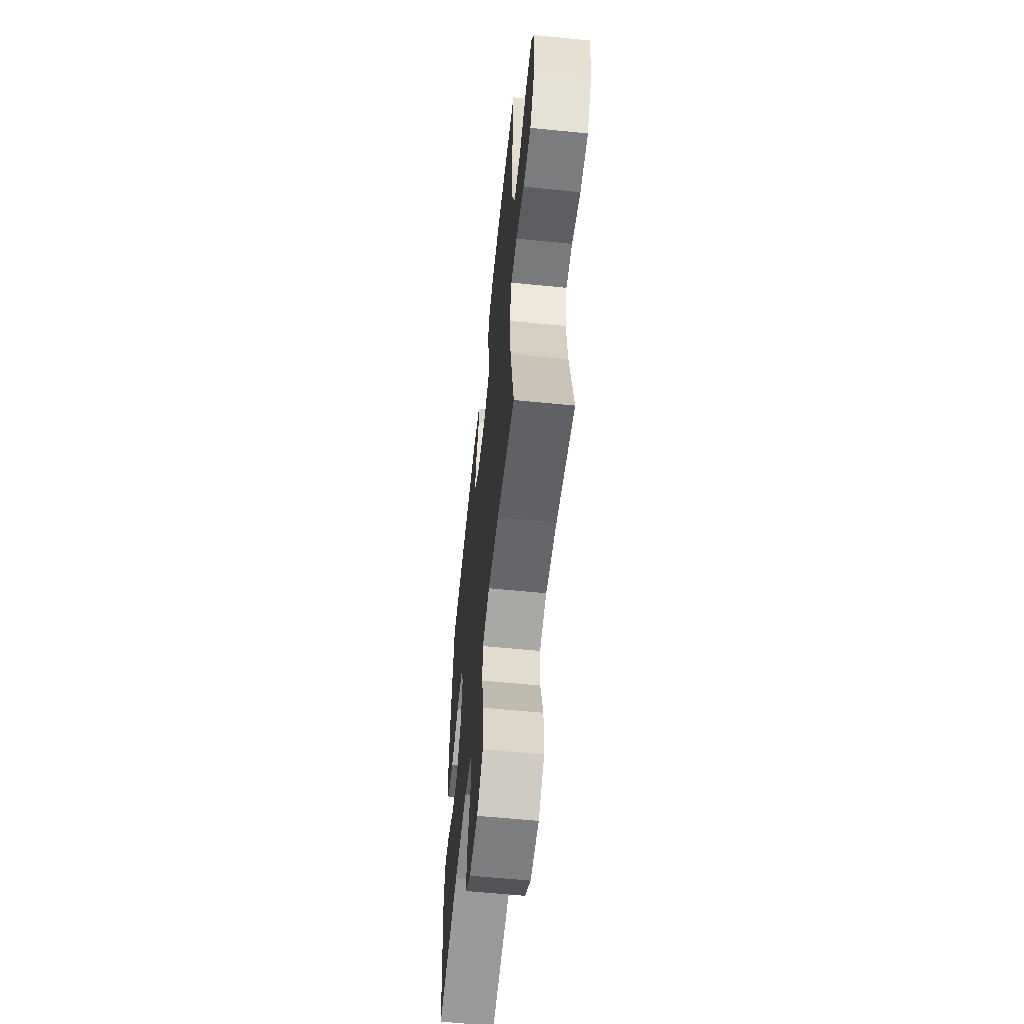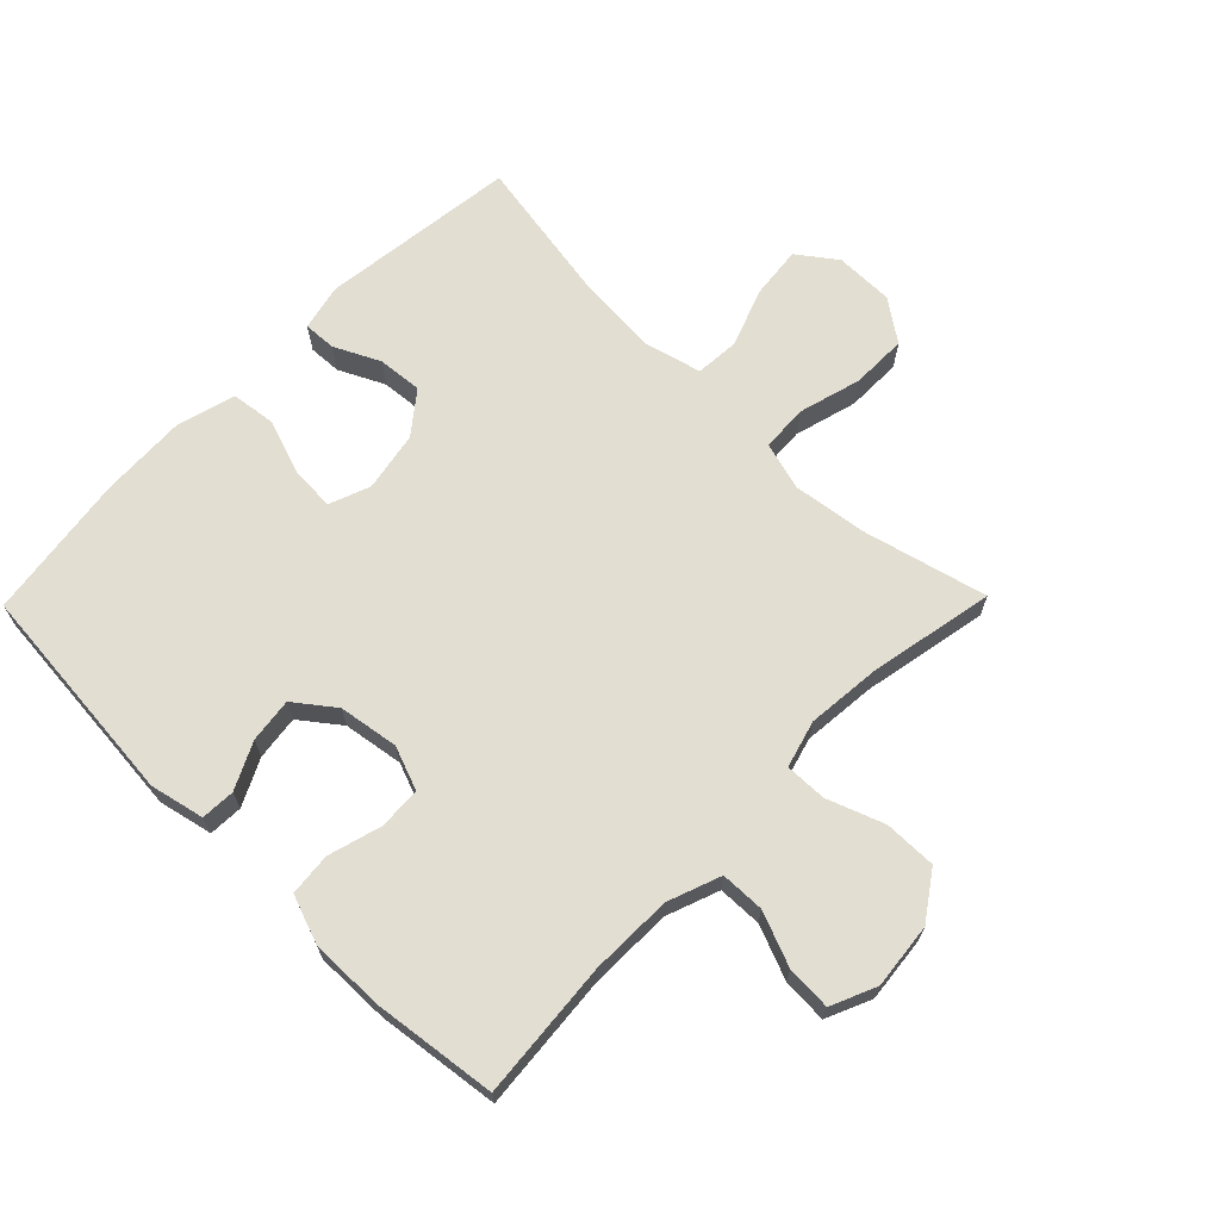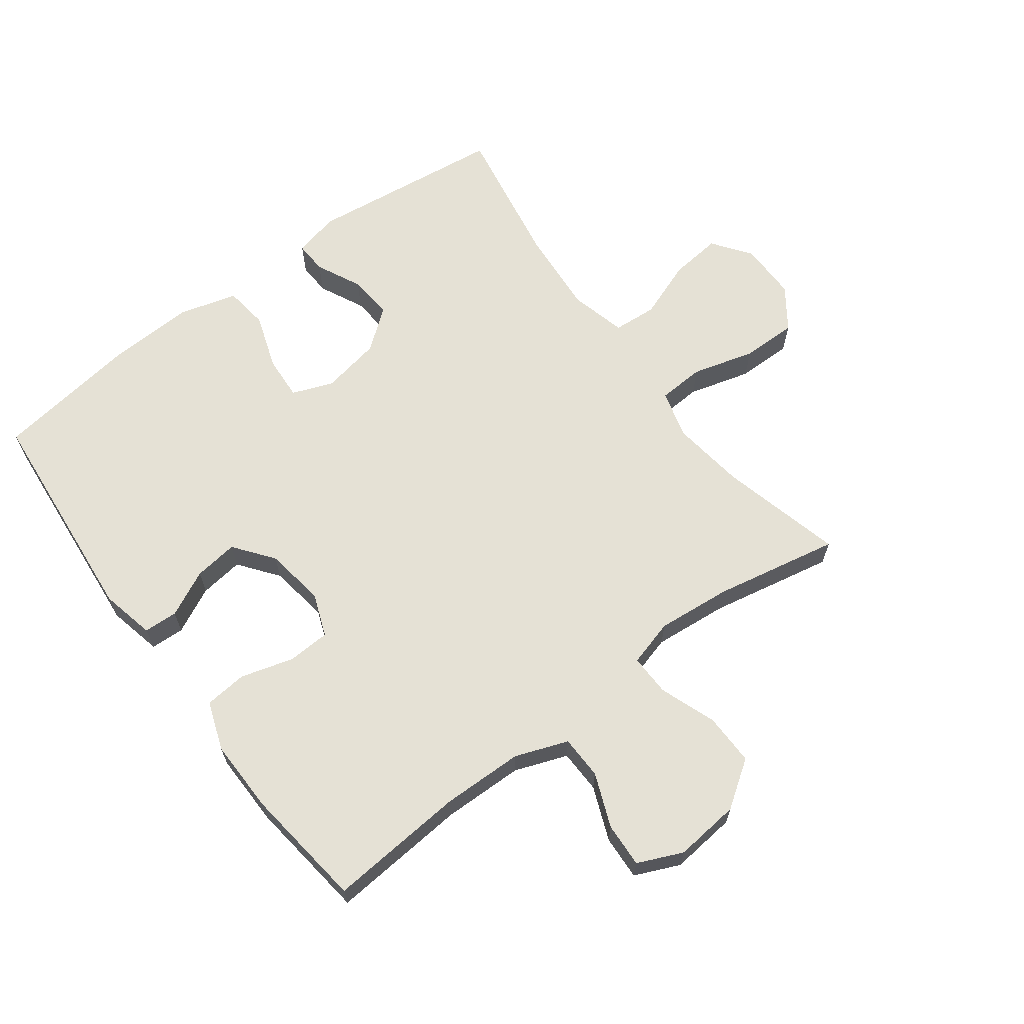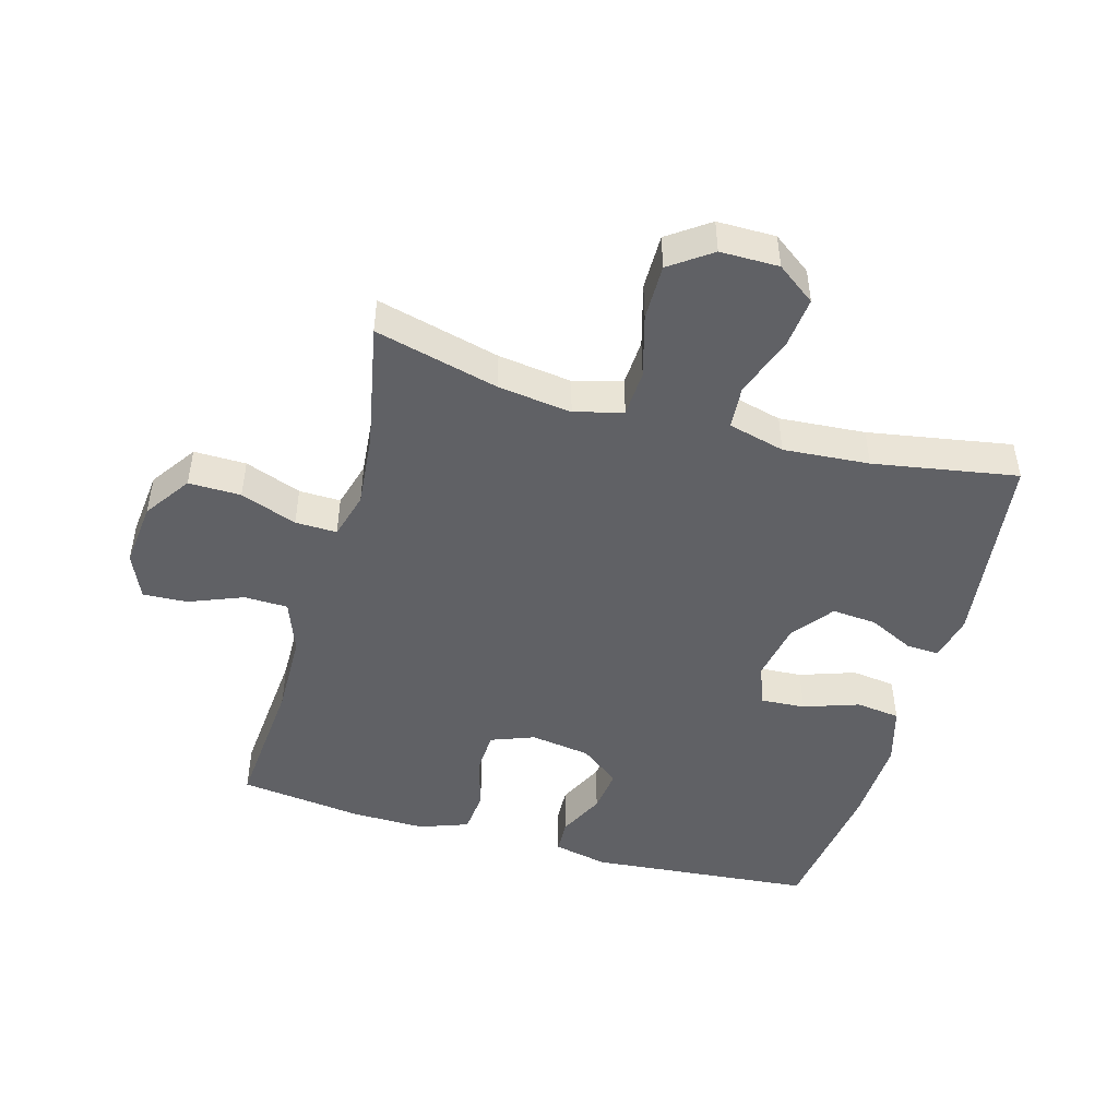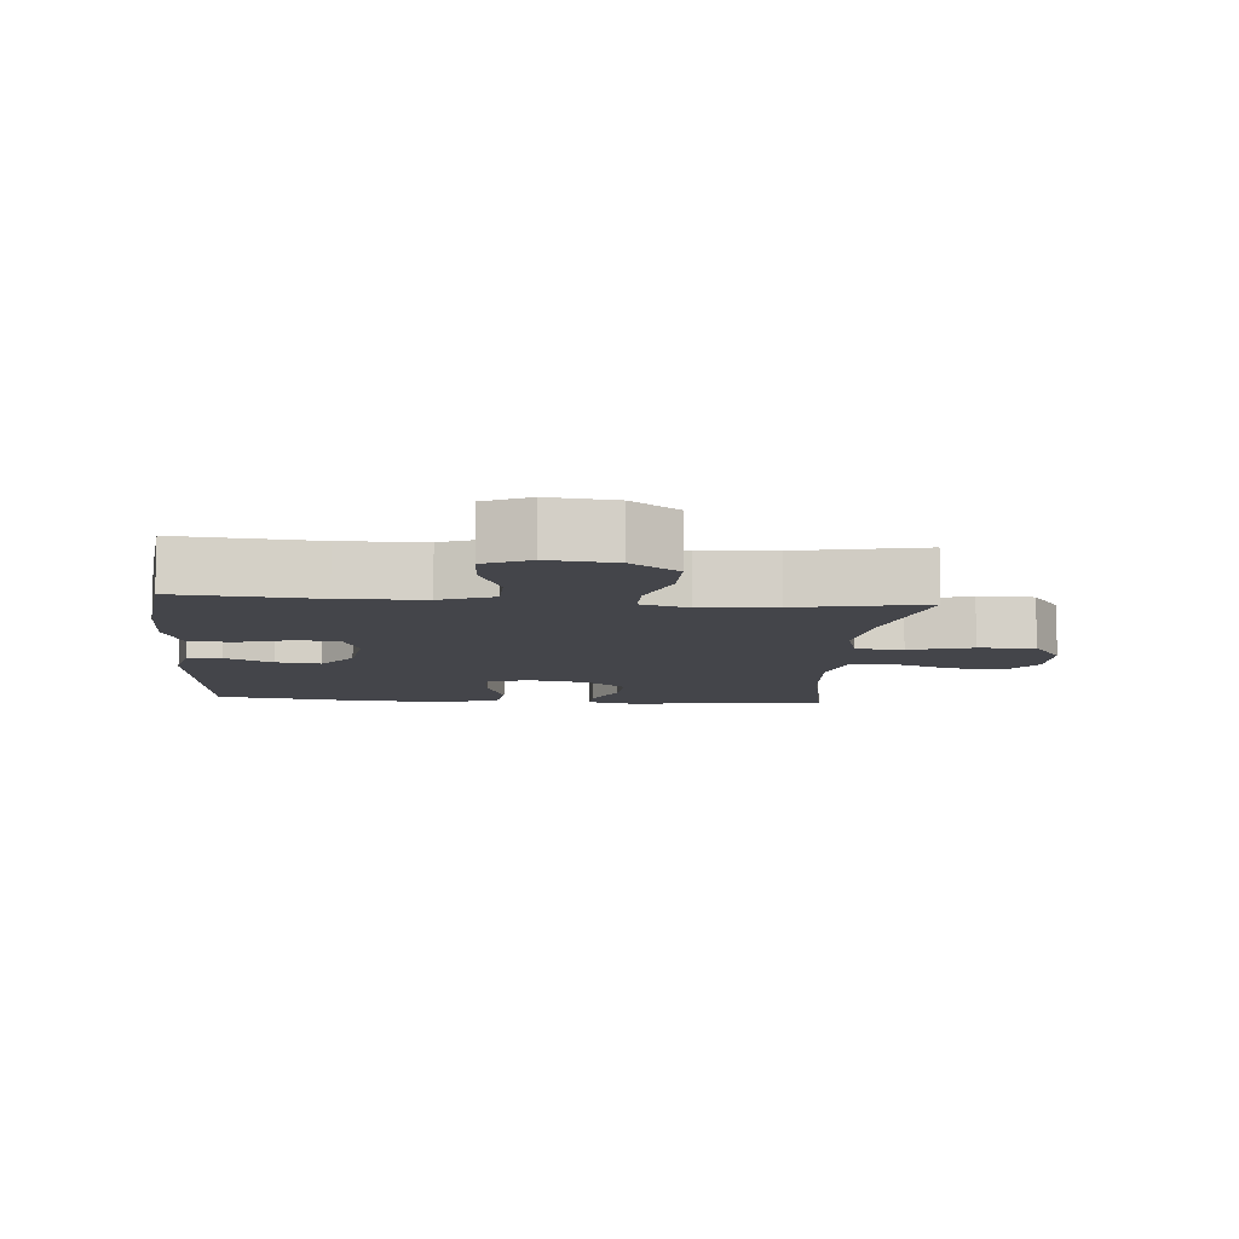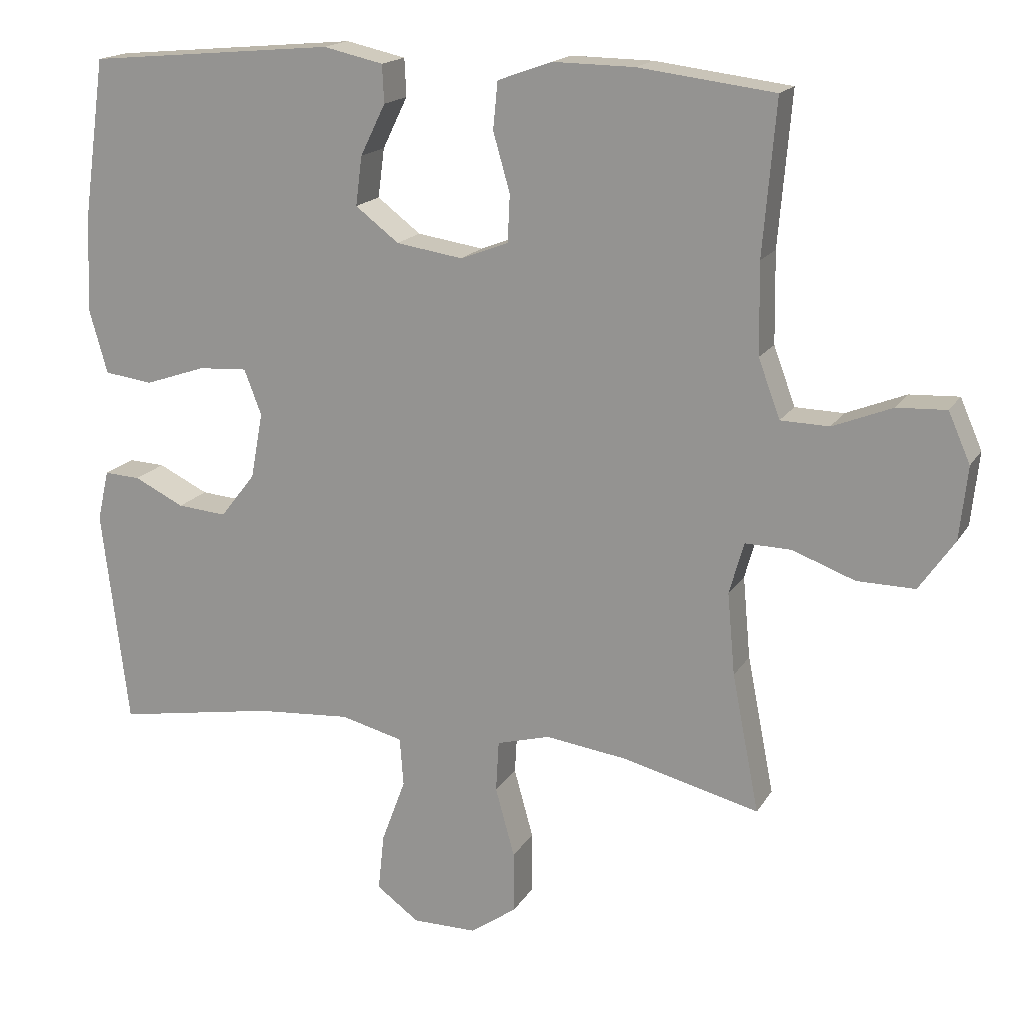
<metadata>
{"format":"obj","ext":"obj","renderer":"f3d","projection":"perspective","resolution":1024,"background":"white","views":[{"elev":-59.4,"azim":84.1,"up":"+Z"},{"elev":67.8,"azim":44.4,"up":"+Y"},{"elev":65.1,"azim":53.3,"up":"+Y"},{"elev":-47.8,"azim":164.3,"up":"+Y"},{"elev":-9.2,"azim":85.5,"up":"+Y"},{"elev":17.0,"azim":21.6,"up":"+Z"}]}
</metadata>
<code>
o path394_path394.001
v 0.2716 0.0375 0.5523
v 0.1543 0.0375 0.5541
v 0.07689 0.0375 0.5262
v 0.07035 0.0375 0.4582
v 0.09451 0.0375 0.3741
v 0.09132 0.0375 0.3062
v 0.02228 0.0375 0.2801
v -0.07298 0.0375 0.2948
v -0.1353 0.0375 0.3424
v -0.1262 0.0375 0.4128
v -0.09028 0.0375 0.4863
v -0.09284 0.0375 0.5405
v -0.1788 0.0375 0.5597
v -0.5349 0.0375 0.5277
v -0.5669 0.0375 0.2977
v -0.5728 0.0375 0.1592
v -0.5466 0.0375 0.06689
v -0.4767 0.0375 0.05782
v -0.389 0.0375 0.08772
v -0.3187 0.0375 0.09204
v -0.2936 0.0375 0.02702
v -0.3112 0.0375 -0.06786
v -0.3615 0.0375 -0.1323
v -0.4324 0.0375 -0.1263
v -0.5045 0.0375 -0.09124
v -0.5564 0.0375 -0.08872
v -0.5729 0.0375 -0.1616
v -0.5349 0.0375 -0.4742
v -0.3067 0.0375 -0.4352
v -0.1701 0.0375 -0.425
v -0.08055 0.0375 -0.4479
v -0.07526 0.0375 -0.5175
v -0.1096 0.0375 -0.61
v -0.1185 0.0375 -0.6925
v -0.0575 0.0375 -0.7374
v 0.03517 0.0375 -0.7375
v 0.1008 0.0375 -0.6911
v 0.1003 0.0375 -0.6028
v 0.07277 0.0375 -0.5033
v 0.07692 0.0375 -0.4297
v 0.1534 0.0375 -0.4086
v 0.2707 0.0375 -0.4244
v 0.4668 0.0375 -0.4742
v 0.4279 0.0375 -0.2751
v 0.4171 0.0375 -0.1571
v 0.4381 0.0375 -0.08276
v 0.5042 0.0375 -0.08433
v 0.5939 0.0375 -0.1175
v 0.6769 0.0375 -0.1186
v 0.7276 0.0375 -0.04556
v 0.7387 0.0375 0.05885
v 0.7073 0.0375 0.1305
v 0.6364 0.0375 0.1268
v 0.5509 0.0375 0.09272
v 0.4813 0.0375 0.09456
v 0.4503 0.0375 0.1784
v 0.4482 0.0375 0.3088
v 0.4668 0.0375 0.5277
v 0.2716 -0.0375 0.5523
v 0.1543 -0.0375 0.5541
v 0.07689 -0.0375 0.5262
v 0.07035 -0.0375 0.4582
v 0.09451 -0.0375 0.3741
v 0.09132 -0.0375 0.3062
v 0.02228 -0.0375 0.2801
v -0.07298 -0.0375 0.2948
v -0.1353 -0.0375 0.3424
v -0.1262 -0.0375 0.4128
v -0.09028 -0.0375 0.4863
v -0.09284 -0.0375 0.5405
v -0.1788 -0.0375 0.5597
v -0.5349 -0.0375 0.5277
v -0.5669 -0.0375 0.2977
v -0.5728 -0.0375 0.1592
v -0.5466 -0.0375 0.06689
v -0.4767 -0.0375 0.05782
v -0.389 -0.0375 0.08772
v -0.3187 -0.0375 0.09204
v -0.2936 -0.0375 0.02702
v -0.3112 -0.0375 -0.06786
v -0.3615 -0.0375 -0.1323
v -0.4324 -0.0375 -0.1263
v -0.5045 -0.0375 -0.09124
v -0.5564 -0.0375 -0.08872
v -0.5729 -0.0375 -0.1616
v -0.5349 -0.0375 -0.4742
v -0.3067 -0.0375 -0.4352
v -0.1701 -0.0375 -0.425
v -0.08055 -0.0375 -0.4479
v -0.07526 -0.0375 -0.5175
v -0.1096 -0.0375 -0.61
v -0.1185 -0.0375 -0.6925
v -0.0575 -0.0375 -0.7374
v 0.03517 -0.0375 -0.7375
v 0.1008 -0.0375 -0.6911
v 0.1003 -0.0375 -0.6028
v 0.07277 -0.0375 -0.5033
v 0.07692 -0.0375 -0.4297
v 0.1534 -0.0375 -0.4086
v 0.2707 -0.0375 -0.4244
v 0.4668 -0.0375 -0.4742
v 0.4279 -0.0375 -0.2751
v 0.4171 -0.0375 -0.1571
v 0.4381 -0.0375 -0.08276
v 0.5042 -0.0375 -0.08433
v 0.5939 -0.0375 -0.1175
v 0.6769 -0.0375 -0.1186
v 0.7276 -0.0375 -0.04556
v 0.7387 -0.0375 0.05885
v 0.7073 -0.0375 0.1305
v 0.6364 -0.0375 0.1268
v 0.5509 -0.0375 0.09272
v 0.4813 -0.0375 0.09456
v 0.4503 -0.0375 0.1784
v 0.4482 -0.0375 0.3088
v 0.4668 -0.0375 0.5277
v 0.7276 0.0375 -0.04556
v 0.7387 0.0375 0.05885
v 0.7073 0.0375 0.1305
v 0.7073 0.0375 0.1305
v 0.6769 0.0375 -0.1186
v 0.6364 0.0375 0.1268
v 0.5939 0.0375 -0.1175
v 0.5509 0.0375 0.09272
v 0.5042 0.0375 -0.08433
v 0.4813 0.0375 0.09456
v 0.4813 0.0375 0.09456
v 0.4381 0.0375 -0.08276
v 0.4381 0.0375 -0.08276
v 0.4503 0.0375 0.1784
v 0.4482 0.0375 0.3088
v 0.4668 0.0375 0.5277
v 0.4668 0.0375 0.5277
v 0.4668 0.0375 -0.4742
v 0.4668 0.0375 -0.4742
v 0.4279 0.0375 -0.2751
v 0.4171 0.0375 -0.1571
v 0.2716 0.0375 0.5523
v 0.2707 0.0375 -0.4244
v 0.1543 0.0375 0.5541
v 0.1534 0.0375 -0.4086
v 0.07689 0.0375 0.5262
v 0.07689 0.0375 0.5262
v 0.07692 0.0375 -0.4297
v 0.07692 0.0375 -0.4297
v 0.03517 0.0375 -0.7375
v 0.1008 0.0375 -0.6911
v 0.1003 0.0375 -0.6028
v 0.07277 0.0375 -0.5033
v 0.09451 0.0375 0.3741
v 0.09132 0.0375 0.3062
v 0.09132 0.0375 0.3062
v 0.07035 0.0375 0.4582
v 0.02228 0.0375 0.2801
v -0.0575 0.0375 -0.7374
v -0.07298 0.0375 0.2948
v -0.1185 0.0375 -0.6925
v -0.1353 0.0375 0.3424
v -0.1096 0.0375 -0.61
v -0.07526 0.0375 -0.5175
v -0.08055 0.0375 -0.4479
v -0.08055 0.0375 -0.4479
v -0.1701 0.0375 -0.425
v -0.1262 0.0375 0.4128
v -0.09028 0.0375 0.4863
v -0.09284 0.0375 0.5405
v -0.09284 0.0375 0.5405
v -0.1788 0.0375 0.5597
v -0.3067 0.0375 -0.4352
v -0.2936 0.0375 0.02702
v -0.3112 0.0375 -0.06786
v -0.3187 0.0375 0.09204
v -0.3187 0.0375 0.09204
v -0.3615 0.0375 -0.1323
v -0.389 0.0375 0.08772
v -0.4324 0.0375 -0.1263
v -0.4767 0.0375 0.05782
v -0.5045 0.0375 -0.09124
v -0.5349 0.0375 -0.4742
v -0.5349 0.0375 -0.4742
v -0.5466 0.0375 0.06689
v -0.5466 0.0375 0.06689
v -0.5564 0.0375 -0.08872
v -0.5564 0.0375 -0.08872
v -0.5349 0.0375 0.5277
v -0.5349 0.0375 0.5277
v -0.5728 0.0375 0.1592
v -0.5669 0.0375 0.2977
v -0.5729 0.0375 -0.1616
v 0.7276 -0.0375 -0.04556
v 0.7387 -0.0375 0.05885
v 0.7073 -0.0375 0.1305
v 0.7073 -0.0375 0.1305
v 0.6769 -0.0375 -0.1186
v 0.6364 -0.0375 0.1268
v 0.5939 -0.0375 -0.1175
v 0.5509 -0.0375 0.09272
v 0.5042 -0.0375 -0.08433
v 0.4813 -0.0375 0.09456
v 0.4813 -0.0375 0.09456
v 0.4381 -0.0375 -0.08276
v 0.4381 -0.0375 -0.08276
v 0.4503 -0.0375 0.1784
v 0.4482 -0.0375 0.3088
v 0.4668 -0.0375 0.5277
v 0.4668 -0.0375 0.5277
v 0.4668 -0.0375 -0.4742
v 0.4668 -0.0375 -0.4742
v 0.4279 -0.0375 -0.2751
v 0.4171 -0.0375 -0.1571
v 0.2716 -0.0375 0.5523
v 0.2707 -0.0375 -0.4244
v 0.1543 -0.0375 0.5541
v 0.1534 -0.0375 -0.4086
v 0.07689 -0.0375 0.5262
v 0.07689 -0.0375 0.5262
v 0.07692 -0.0375 -0.4297
v 0.07692 -0.0375 -0.4297
v 0.03517 -0.0375 -0.7375
v 0.1008 -0.0375 -0.6911
v 0.1003 -0.0375 -0.6028
v 0.07277 -0.0375 -0.5033
v 0.09451 -0.0375 0.3741
v 0.09132 -0.0375 0.3062
v 0.09132 -0.0375 0.3062
v 0.07035 -0.0375 0.4582
v 0.02228 -0.0375 0.2801
v -0.0575 -0.0375 -0.7374
v -0.07298 -0.0375 0.2948
v -0.1185 -0.0375 -0.6925
v -0.1353 -0.0375 0.3424
v -0.1096 -0.0375 -0.61
v -0.07526 -0.0375 -0.5175
v -0.08055 -0.0375 -0.4479
v -0.08055 -0.0375 -0.4479
v -0.1701 -0.0375 -0.425
v -0.1262 -0.0375 0.4128
v -0.09028 -0.0375 0.4863
v -0.09284 -0.0375 0.5405
v -0.09284 -0.0375 0.5405
v -0.1788 -0.0375 0.5597
v -0.3067 -0.0375 -0.4352
v -0.2936 -0.0375 0.02702
v -0.3112 -0.0375 -0.06786
v -0.3187 -0.0375 0.09204
v -0.3187 -0.0375 0.09204
v -0.3615 -0.0375 -0.1323
v -0.389 -0.0375 0.08772
v -0.4324 -0.0375 -0.1263
v -0.4767 -0.0375 0.05782
v -0.5045 -0.0375 -0.09124
v -0.5349 -0.0375 -0.4742
v -0.5349 -0.0375 -0.4742
v -0.5466 -0.0375 0.06689
v -0.5466 -0.0375 0.06689
v -0.5564 -0.0375 -0.08872
v -0.5564 -0.0375 -0.08872
v -0.5349 -0.0375 0.5277
v -0.5349 -0.0375 0.5277
v -0.5728 -0.0375 0.1592
v -0.5669 -0.0375 0.2977
v -0.5729 -0.0375 -0.1616
f 222 234 233
f 224 204 223
f 190 196 194
f 217 244 234
f 195 190 191
f 210 212 209
f 190 197 196
f 233 232 221
f 219 221 232
f 256 262 251
f 213 223 211
f 227 243 214
f 249 242 247
f 223 213 226
f 219 232 228
f 222 233 221
f 199 198 197
f 199 201 198
f 244 236 234
f 211 223 204
f 211 204 205
f 251 262 249
f 247 242 236
f 248 260 250
f 227 210 201
f 247 236 244
f 209 212 207
f 248 245 261
f 239 241 238
f 226 213 215
f 198 196 197
f 197 190 195
f 229 243 227
f 241 258 237
f 227 214 210
f 228 232 230
f 254 250 260
f 242 249 252
f 231 245 229
f 224 201 203
f 261 245 231
f 221 219 220
f 203 201 199
f 238 241 237
f 217 234 222
f 195 191 192
f 227 201 224
f 252 249 262
f 214 244 217
f 261 231 258
f 229 245 243
f 260 248 261
f 210 214 212
f 243 244 214
f 237 258 231
f 204 224 203
f 50 51 109 108
f 51 120 193 109
f 49 50 108 107
f 52 53 111 110
f 48 49 107 106
f 53 54 112 111
f 47 48 106 105
f 54 127 200 112
f 129 47 105 202
f 55 56 114 113
f 57 133 206 115
f 56 57 115 114
f 135 44 102 208
f 45 46 104 103
f 44 45 103 102
f 58 1 59 116
f 42 43 101 100
f 1 2 60 59
f 41 42 100 99
f 2 143 216 60
f 145 41 99 218
f 36 37 95 94
f 37 38 96 95
f 38 39 97 96
f 5 152 225 63
f 4 5 63 62
f 3 4 62 61
f 6 7 65 64
f 39 40 98 97
f 35 36 94 93
f 7 8 66 65
f 34 35 93 92
f 8 9 67 66
f 33 34 92 91
f 32 33 91 90
f 162 32 90 235
f 30 31 89 88
f 10 11 69 68
f 11 167 240 69
f 12 13 71 70
f 9 10 68 67
f 29 30 88 87
f 21 22 80 79
f 173 21 79 246
f 22 23 81 80
f 19 20 78 77
f 23 24 82 81
f 18 19 77 76
f 24 25 83 82
f 180 29 87 253
f 182 18 76 255
f 25 184 257 83
f 13 186 259 71
f 16 17 75 74
f 15 16 74 73
f 14 15 73 72
f 27 28 86 85
f 26 27 85 84
f 149 160 161
f 151 150 131
f 117 121 123
f 144 161 171
f 122 118 117
f 137 136 139
f 117 123 124
f 160 148 159
f 146 159 148
f 183 178 189
f 140 138 150
f 154 141 170
f 176 174 169
f 150 153 140
f 146 155 159
f 149 148 160
f 126 124 125
f 126 125 128
f 171 161 163
f 138 131 150
f 138 132 131
f 178 176 189
f 174 163 169
f 175 177 187
f 154 128 137
f 174 171 163
f 136 134 139
f 175 188 172
f 166 165 168
f 153 142 140
f 125 124 123
f 124 122 117
f 156 154 170
f 168 164 185
f 154 137 141
f 155 157 159
f 181 187 177
f 169 179 176
f 158 156 172
f 151 130 128
f 188 158 172
f 148 147 146
f 130 126 128
f 165 164 168
f 144 149 161
f 122 119 118
f 154 151 128
f 179 189 176
f 141 144 171
f 188 185 158
f 156 170 172
f 187 188 175
f 137 139 141
f 170 141 171
f 164 158 185
f 131 130 151

</code>
